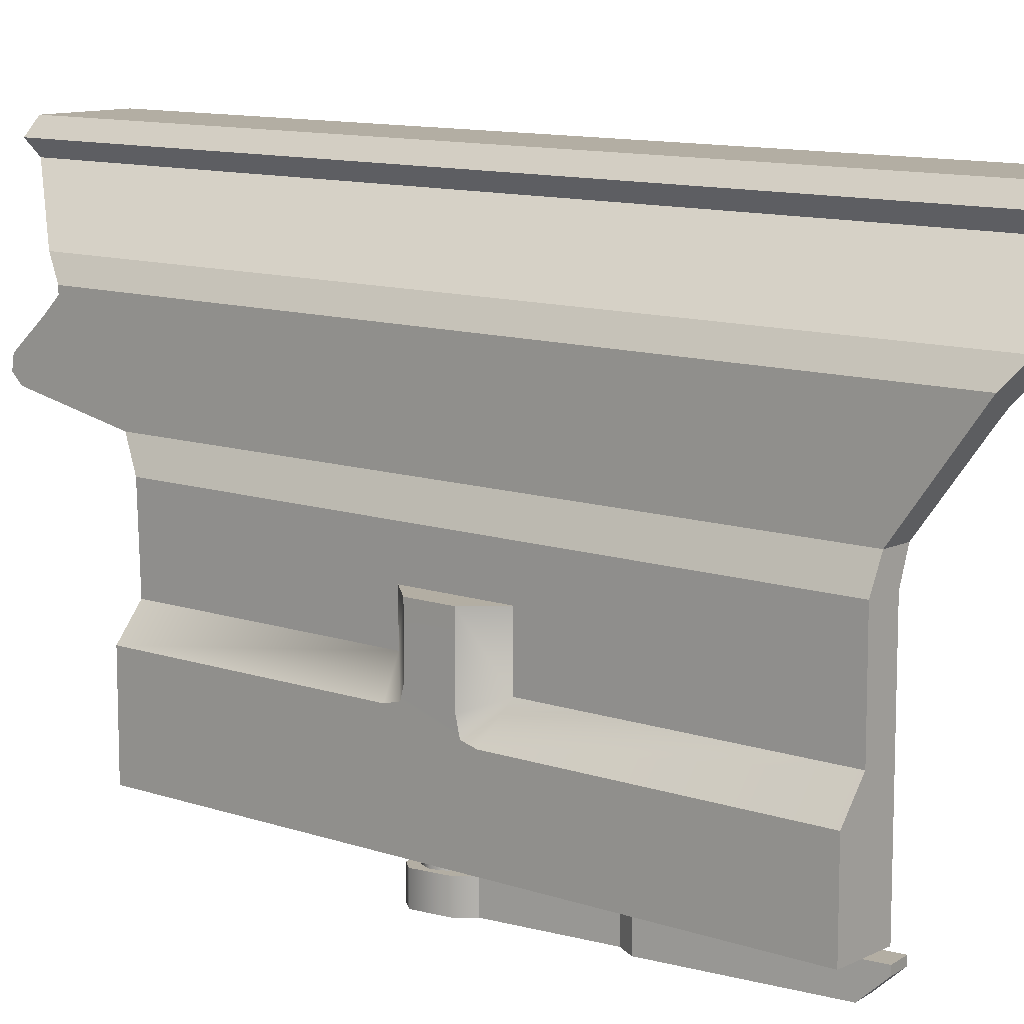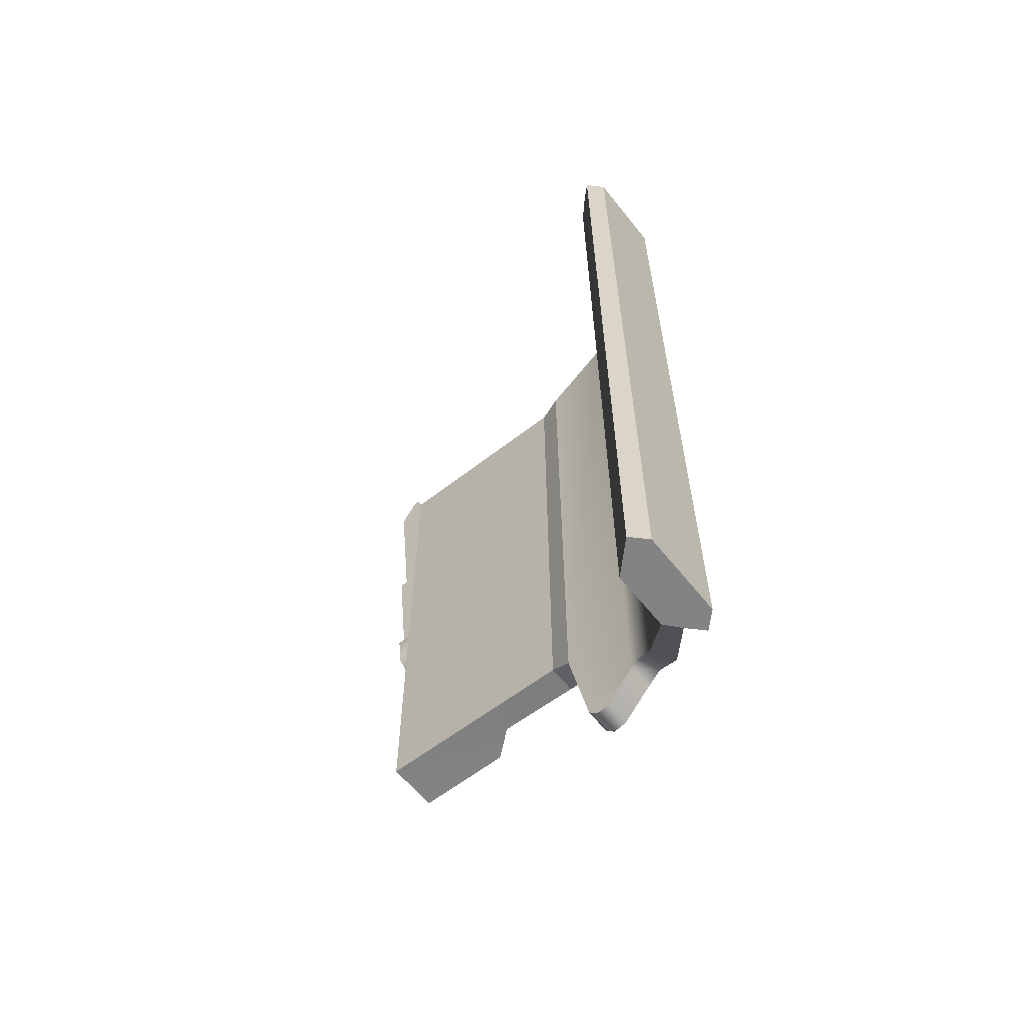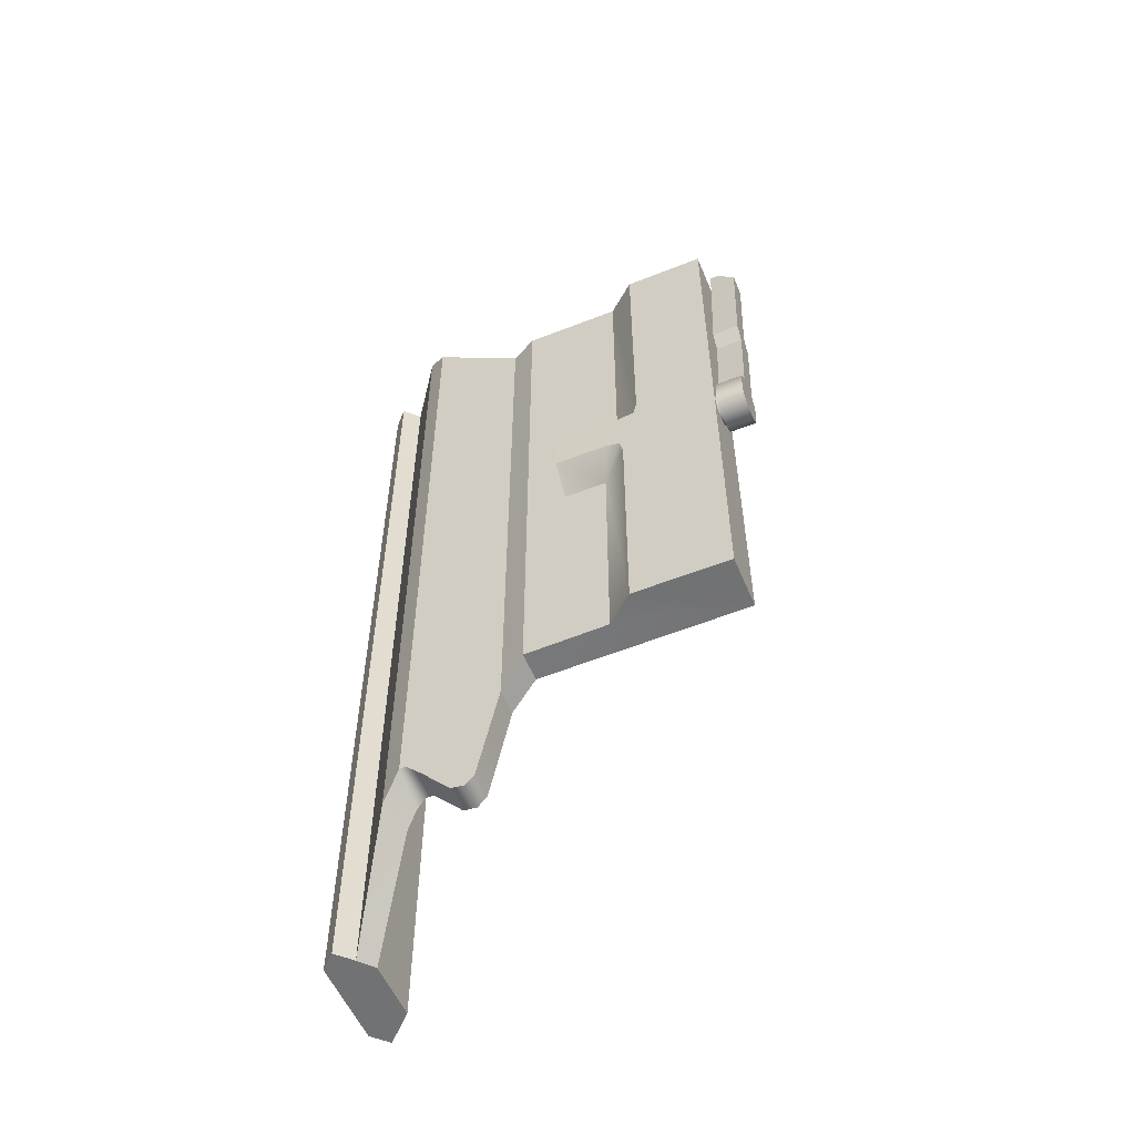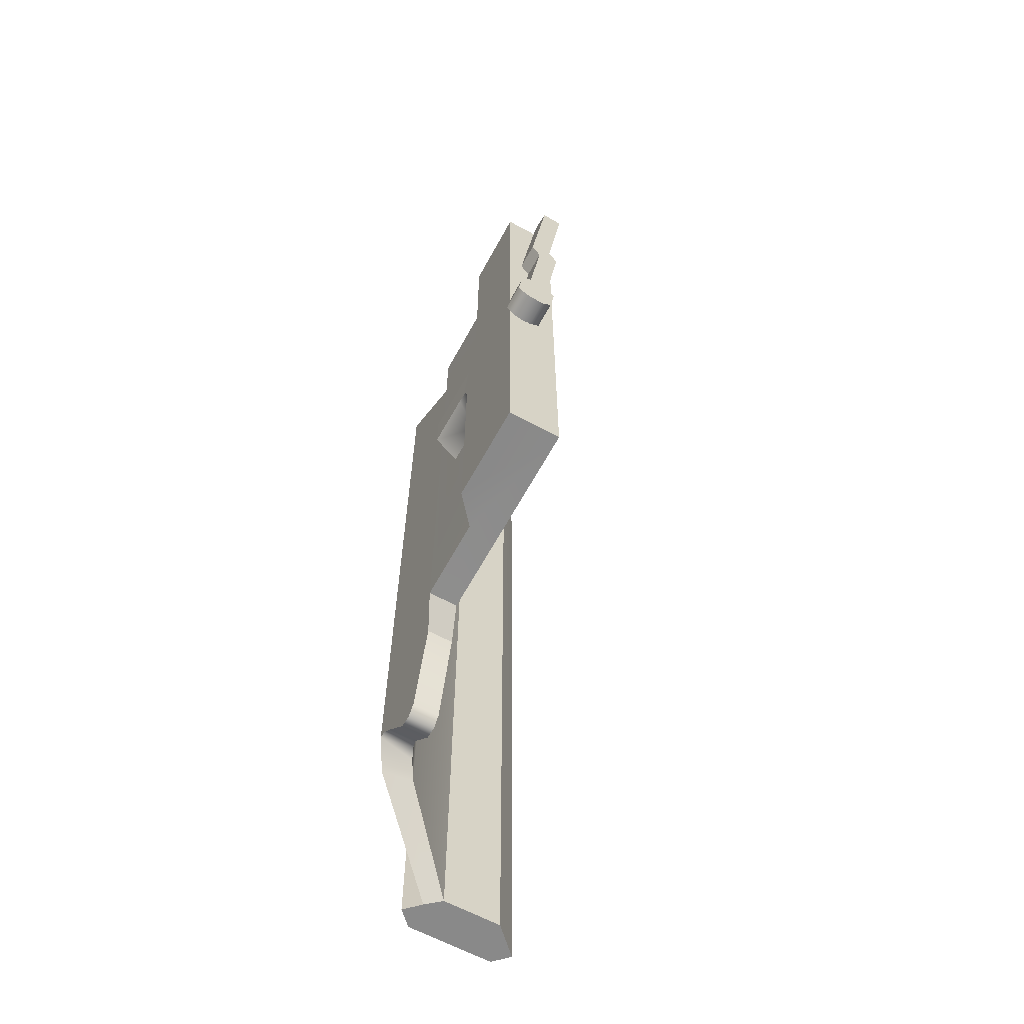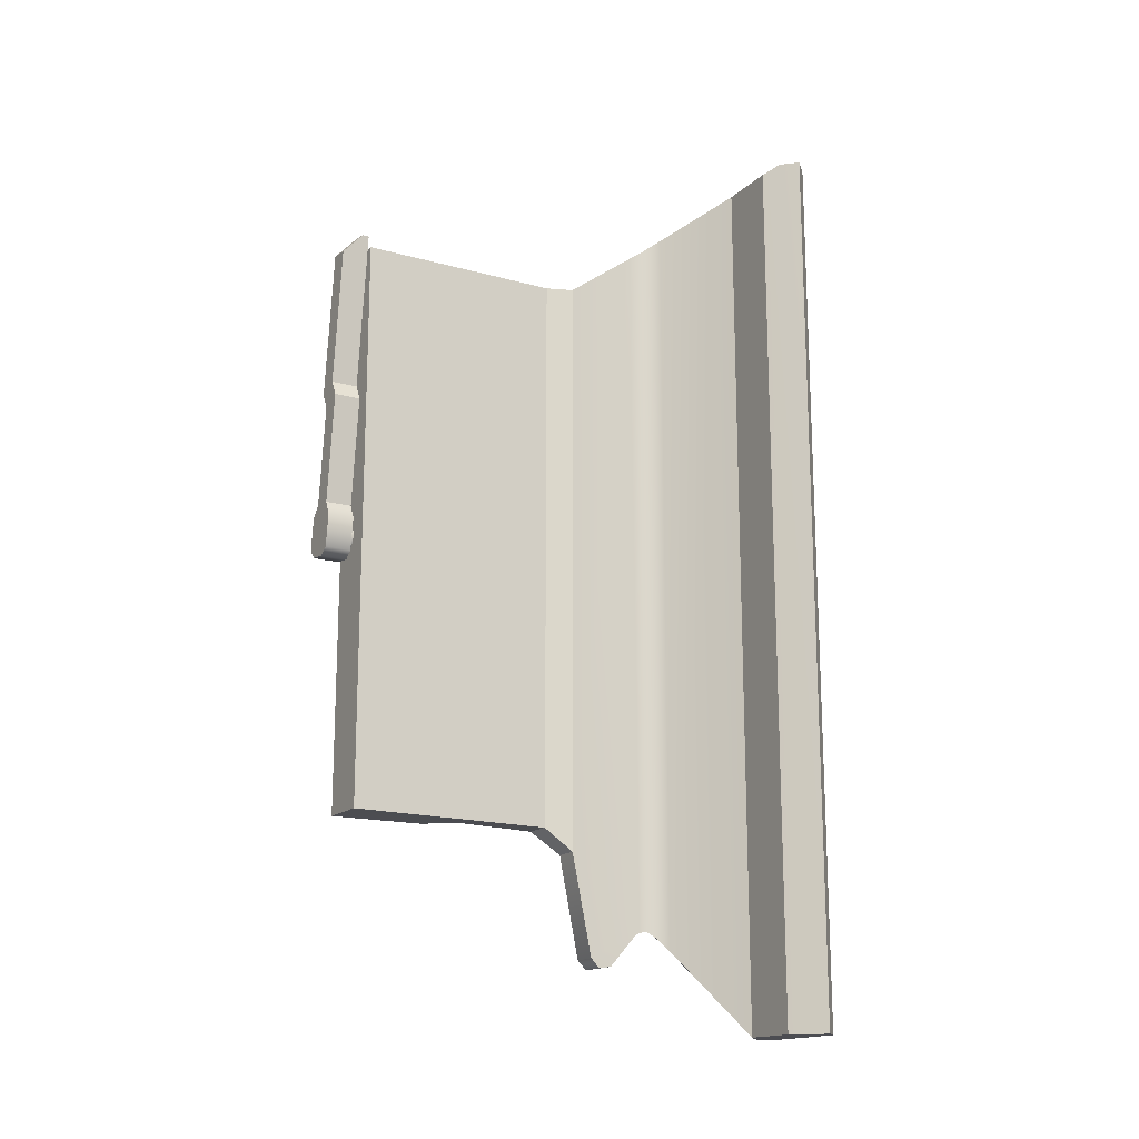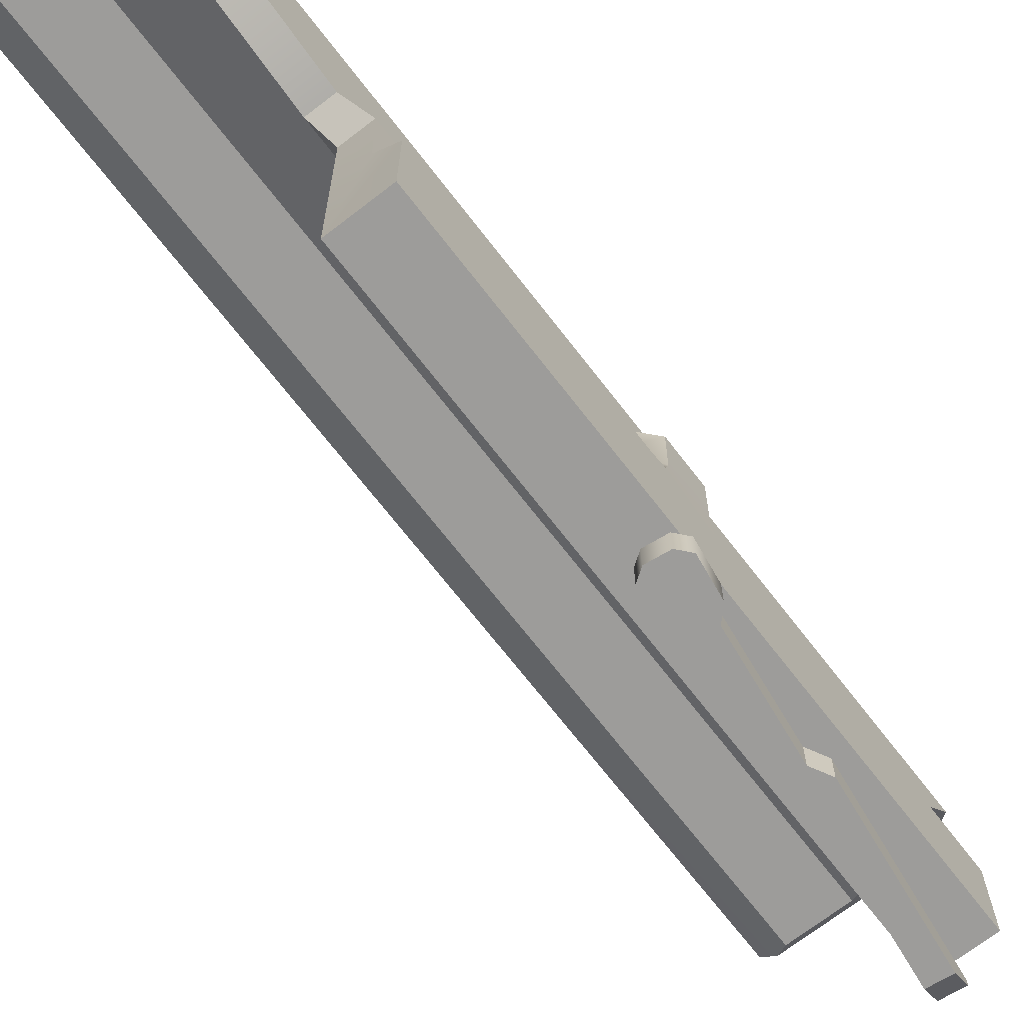
<metadata>
{"format":"obj","ext":"obj","renderer":"f3d","projection":"perspective","resolution":1024,"background":"white","views":[{"elev":11.0,"azim":130.1,"up":"+Z"},{"elev":-61.2,"azim":-51.6,"up":"+Y"},{"elev":-55.4,"azim":112.6,"up":"+Y"},{"elev":-63.2,"azim":151.3,"up":"+Y"},{"elev":-16.3,"azim":-119.6,"up":"+Y"},{"elev":-70.0,"azim":37.7,"up":"+Z"}]}
</metadata>
<code>
g mount_dovetail_zenit_b13v_LOD1
v 0.001928 -0.004478 -0.01913
v 0.001928 -0.004478 -0.01425
v 0.00551 -0.004033 -0.01425
v 0.00551 -0.004033 -0.01913
v -0.003917 0.05764 -0.01551
v -0.0001386 0.05811 -0.01551
v -0.0001386 0.05811 -0.01425
v -0.003917 0.05764 -0.01425
v 0.007105 -0.002192 -0.01425
v 0.006261 0.003843 -0.01425
v 0.006261 0.003843 -0.01913
v 0.007105 -0.002192 -0.01913
v -0.0007656 0.002864 -0.01913
v -0.0007656 0.002864 -0.01425
v 7.793e-05 -0.00317 -0.01425
v 7.793e-05 -0.00317 -0.01913
v 0.004344 0.005916 -0.01425
v 0.004344 0.005916 -0.01913
v 0.006261 0.003843 -0.01913
v 0.006261 0.003843 -0.01425
v 0.00551 -0.004033 -0.01913
v 0.00551 -0.004033 -0.01425
v 0.007105 -0.002192 -0.01425
v 0.007105 -0.002192 -0.01913
v 0.001928 -0.004478 -0.01913
v 0.00551 -0.004033 -0.01913
v 0.007105 -0.002192 -0.01913
v 7.793e-05 -0.00317 -0.01913
v -0.0007656 0.002864 -0.01913
v 0.006261 0.003843 -0.01913
v 0.004344 0.005916 -0.01913
v 0.0005653 0.005446 -0.01913
v 0.002087 0.0243 -0.01913
v -0.001915 0.02563 -0.01913
v 0.003695 0.02728 -0.01913
v -0.0003067 0.0286 -0.01913
v -0.003424 0.05367 -0.01913
v 0.0003551 0.05414 -0.01913
v 0.001928 -0.004478 -0.01913
v 7.793e-05 -0.00317 -0.01913
v 7.793e-05 -0.00317 -0.01425
v 0.001928 -0.004478 -0.01425
v -0.0007656 0.002864 -0.01425
v 0.0005653 0.005446 -0.01425
v 0.004344 0.005916 -0.01425
v 0.006261 0.003843 -0.01425
v -0.001915 0.02563 -0.01425
v 0.002087 0.0243 -0.01425
v -0.0003067 0.0286 -0.01425
v 0.003695 0.02728 -0.01425
v -0.003917 0.05764 -0.01425
v -0.0001386 0.05811 -0.01425
v 0.007105 -0.002192 -0.01425
v 7.793e-05 -0.00317 -0.01425
v 0.00551 -0.004033 -0.01425
v 0.001928 -0.004478 -0.01425
v -0.0007656 0.002864 -0.01425
v -0.0007656 0.002864 -0.01913
v 0.0005653 0.005446 -0.01913
v 0.0005653 0.005446 -0.01425
v 0.002087 0.0243 -0.01425
v 0.002087 0.0243 -0.01913
v 0.004344 0.005916 -0.01913
v 0.004344 0.005916 -0.01425
v -0.001915 0.02563 -0.01425
v 0.0005653 0.005446 -0.01425
v 0.0005653 0.005446 -0.01913
v -0.001915 0.02563 -0.01913
v 0.002087 0.0243 -0.01425
v 0.003695 0.02728 -0.01425
v 0.003695 0.02728 -0.01913
v 0.002087 0.0243 -0.01913
v -0.0003067 0.0286 -0.01913
v -0.0003067 0.0286 -0.01425
v -0.001915 0.02563 -0.01425
v -0.001915 0.02563 -0.01913
v -0.0001386 0.05811 -0.01551
v 0.0003551 0.05414 -0.01913
v -0.0001386 0.05811 -0.01425
v 0.003695 0.02728 -0.01913
v 0.003695 0.02728 -0.01425
v -0.003424 0.05367 -0.01913
v -0.003917 0.05764 -0.01425
v -0.0003067 0.0286 -0.01425
v -0.0003067 0.0286 -0.01913
v -0.003917 0.05764 -0.01551
v 0.0003551 0.05414 -0.01913
v -0.0001386 0.05811 -0.01551
v -0.003917 0.05764 -0.01551
v -0.003424 0.05367 -0.01913
v 0.005087 -0.002162 -0.01441
v 0.003041 -0.00301 -0.01441
v 0.003041 -0.00301 -0.01353
v 0.005087 -0.002162 -0.01353
v 0.005934 -0.0001161 -0.01441
v 0.005934 -0.0001161 -0.01353
v 0.005087 0.00193 -0.01353
v 0.005087 0.00193 -0.01441
v 0.003041 0.002777 -0.01441
v 0.003041 0.002777 -0.01353
v 0.0009946 0.00193 -0.01353
v 0.0009946 0.00193 -0.01441
v 0.0001471 -0.0001161 -0.01441
v 0.0001471 -0.0001161 -0.01353
v 0.0009946 -0.002162 -0.01441
v 0.0009946 -0.002162 -0.01353
v 0.003041 -0.00301 -0.01441
v 0.003041 -0.00301 -0.01353
v -0.01728 -0.08871 0.06008
v -0.02004 -0.08871 0.0577
v -0.03105 -0.08871 0.0577
v -0.01728 -0.08871 0.06566
v -0.01448 -0.08871 0.06286
v -0.03344 -0.08871 0.06566
v -0.03624 -0.08871 0.06287
v -0.01728 -0.08871 0.06566
v -0.03344 -0.08871 0.06566
v -0.03344 0.07842 0.06566
v -0.01728 0.07842 0.06566
v -0.03351 0.07842 0.06008
v -0.01728 0.07842 0.06008
v -0.01728 0.07842 0.06566
v -0.03344 0.07842 0.06566
v -0.03624 0.07842 0.06287
v -0.01448 0.07842 0.06286
v -0.02004 0.07667 0.0577
v -0.03105 0.07667 0.0577
v -0.03105 -0.08871 0.0577
v -0.02004 -0.08871 0.0577
v -0.03351 0.07842 0.06008
v -0.03624 0.07842 0.06287
v -0.03624 -0.08871 0.06287
v -0.03105 0.07667 0.0577
v -0.03105 -0.08871 0.0577
v -0.03344 0.07842 0.06566
v -0.03344 -0.08871 0.06566
v -0.03624 -0.08871 0.06287
v -0.03624 0.07842 0.06287
v -0.003651 0.0557 -0.01366
v -0.003651 -0.05094 -0.01366
v 0.00612 -0.05094 -0.01366
v 0.00612 0.0557 -0.01366
v -0.01448 -0.08871 0.06286
v -0.01728 -0.08871 0.06566
v -0.01728 0.07842 0.06566
v -0.01448 0.07842 0.06286
v -0.01728 0.07842 0.06008
v -0.01728 -0.08871 0.06008
v -0.01448 -0.08871 0.06286
v -0.01448 0.07842 0.06286
v -0.003651 0.0557 0.0243
v -0.003651 -0.05139 0.0243
v -0.003651 -0.05094 -0.01366
v -0.003651 0.0557 -0.01366
v 0.001802 -0.008338 0.0169
v 0.001777 -0.008338 0.009103
v 0.001777 -0.05094 0.009103
v 0.001812 -0.05139 0.0243
v 0.001804 0.008814 0.0169
v 0.001812 0.0557 0.0243
v 0.001777 0.0557 0.006492
v 0.001777 0.008814 0.006492
v -0.03105 0.07667 0.0577
v -0.02004 0.07667 0.0577
v -0.01728 0.07842 0.06008
v -0.03351 0.07842 0.06008
v -0.002985 0.07114 0.05011
v -0.008267 0.06963 0.0481
v -0.006813 0.068 0.04588
v -0.0006007 0.06836 0.04638
v -0.006135 0.06668 0.04425
v -0.005617 0.06553 0.04247
v -0.0054 0.05569 0.02913
v -0.0006007 0.05569 0.02913
v 0.00612 0.004038 0.004571
v 0.00612 -0.003561 0.007215
v 0.006204 -0.003561 0.0169
v 0.006204 0.004038 0.0169
v 0.00612 0.0047 0.001734
v 0.00612 -0.004239 0.004671
v 0.00612 -0.006767 0.004019
v 0.00612 -0.05094 -0.01366
v 0.00612 -0.05094 0.004019
v 0.00612 0.007203 0.001082
v 0.00612 0.0557 -0.01366
v 0.00612 0.0557 0.001082
v 0.001777 -0.008338 0.009103
v 0.00612 -0.006767 0.004019
v 0.00612 -0.05094 0.004019
v 0.001777 -0.05094 0.009103
v 0.00612 -0.004239 0.004671
v 0.00612 -0.003561 0.007215
v 0.006204 -0.003561 0.0169
v 0.001802 -0.008338 0.0169
v 0.00612 0.004038 0.004571
v 0.001777 0.008814 0.006492
v 0.00612 0.0047 0.001734
v 0.00612 0.007203 0.001082
v 0.001777 0.0557 0.006492
v 0.00612 0.0557 0.001082
v 0.006204 0.004038 0.0169
v 0.001804 0.008814 0.0169
v -0.003651 -0.05094 -0.01366
v 0.001777 -0.05094 0.009103
v 0.00612 -0.05094 0.004019
v -0.003651 -0.05139 0.0243
v 0.001812 -0.05139 0.0243
v 0.00612 -0.05094 -0.01366
v 0.001777 0.0557 0.006492
v 0.001812 0.0557 0.0243
v -0.003651 0.0557 0.0243
v -0.003651 0.0557 -0.01366
v 0.00612 0.0557 0.001082
v 0.00612 0.0557 -0.01366
v -0.0006007 0.05569 0.02913
v -0.0054 0.05569 0.02913
v 0.006204 -0.003561 0.0169
v 0.001802 -0.008338 0.0169
v 0.001804 0.008814 0.0169
v 0.006204 0.004038 0.0169
v -0.008267 -0.07305 0.0481
v -0.02004 -0.08871 0.0577
v -0.01728 -0.08871 0.06008
v -0.002985 -0.07146 0.05011
v -0.0006007 -0.06726 0.04638
v -0.006813 -0.0705 0.04588
v -0.006135 -0.06936 0.04425
v -0.0006007 -0.06726 0.04512
v -0.005617 -0.06993 0.04247
v -0.0006007 -0.06993 0.04247
v -0.005529 -0.07602 0.03702
v -0.0006007 -0.07602 0.03702
v -0.005489 -0.07641 0.03462
v -0.0006007 -0.07641 0.03462
v -0.0006007 -0.07462 0.03295
v -0.00546 -0.07462 0.03295
v -0.0006007 -0.0557 0.02913
v -0.0054 -0.0557 0.02913
v -0.008267 -0.07305 0.0481
v -0.008267 0.06963 0.0481
v -0.02004 0.07667 0.0577
v -0.02004 -0.08871 0.0577
v -0.006813 -0.0705 0.04588
v -0.006813 0.068 0.04588
v -0.006135 -0.06936 0.04425
v -0.006135 0.06668 0.04425
v -0.005617 -0.06993 0.04247
v -0.005617 0.06553 0.04247
v -0.0054 -0.0557 0.02913
v -0.0054 0.05569 0.02913
v -0.00546 -0.07462 0.03295
v -0.005529 -0.07602 0.03702
v -0.005489 -0.07641 0.03462
v -0.01728 -0.08871 0.06008
v -0.01728 0.07842 0.06008
v -0.002985 0.07114 0.05011
v -0.002985 -0.07146 0.05011
v -0.0006007 0.06836 0.04638
v -0.0006007 -0.06726 0.04638
v -0.002985 -0.07146 0.05011
v -0.002985 0.07114 0.05011
v -0.0006007 -0.07462 0.03295
v -0.0006007 -0.07602 0.03702
v -0.0006007 -0.06993 0.04247
v -0.0006007 -0.0557 0.02913
v -0.0006007 -0.06726 0.04512
v -0.0006007 0.05569 0.02913
v -0.0006007 0.06836 0.04638
v -0.0006007 -0.06726 0.04638
v -0.0006007 -0.07641 0.03462
v 0.001812 -0.05139 0.0243
v -0.003651 -0.05139 0.0243
v -0.0054 -0.0557 0.02913
v -0.0006007 -0.0557 0.02913
v -0.003651 0.0557 0.0243
v -0.0054 0.05569 0.02913
v -0.0054 -0.0557 0.02913
v -0.003651 -0.05139 0.0243
v -0.0006007 0.05569 0.02913
v 0.001812 0.0557 0.0243
v 0.001812 -0.05139 0.0243
v -0.0006007 -0.0557 0.02913
g mount_dovetail_zenit_b13v_LOD1_0
f 3 2 1
f 4 3 1
f 7 6 5
f 8 7 5
f 11 10 9
f 12 11 9
f 15 14 13
f 16 15 13
f 19 18 17
f 20 19 17
f 23 22 21
f 24 23 21
f 27 26 25
f 28 27 25
f 28 29 27
f 29 30 27
f 30 29 31
f 29 32 31
f 31 32 33
f 32 34 33
f 35 33 34
f 36 35 34
f 35 36 37
f 38 35 37
f 41 40 39
f 42 41 39
f 45 44 43
f 46 45 43
f 44 45 47
f 45 48 47
f 49 47 48
f 50 49 48
f 51 49 50
f 52 51 50
f 53 46 43
f 54 53 43
f 53 54 55
f 54 56 55
f 59 58 57
f 60 59 57
f 63 62 61
f 64 63 61
f 67 66 65
f 68 67 65
f 71 70 69
f 72 71 69
f 75 74 73
f 76 75 73
f 79 78 77
f 80 78 79
f 81 80 79
f 84 83 82
f 85 84 82
f 83 86 82
f 89 88 87
f 90 89 87
f 93 92 91
f 94 93 91
f 94 91 95
f 96 94 95
f 97 96 95
f 98 97 95
f 97 98 99
f 100 97 99
f 100 99 101
f 99 102 101
f 102 103 101
f 103 104 101
f 104 103 105
f 106 104 105
f 106 105 107
f 108 106 107
f 111 110 109
f 109 112 111
f 109 113 112
f 112 114 111
f 114 115 111
f 118 117 116
f 119 118 116
f 122 121 120
f 123 122 120
f 120 124 123
f 122 125 121
f 128 127 126
f 129 128 126
f 132 131 130
f 132 130 133
f 134 132 133
f 137 136 135
f 138 137 135
f 141 140 139
f 142 141 139
f 145 144 143
f 146 145 143
f 149 148 147
f 150 149 147
f 153 152 151
f 154 153 151
f 157 156 155
f 158 157 155
f 155 159 158
f 159 160 158
f 160 159 161
f 159 162 161
f 165 164 163
f 166 165 163
f 164 165 167
f 168 164 167
f 169 168 167
f 170 169 167
f 169 170 171
f 171 170 172
f 172 170 173
f 170 174 173
f 177 176 175
f 178 177 175
f 175 176 179
f 176 180 179
f 179 180 181
f 179 181 182
f 181 183 182
f 184 179 182
f 185 184 182
f 184 185 186
f 189 188 187
f 190 189 187
f 191 187 188
f 192 187 191
f 192 193 187
f 193 194 187
f 197 196 195
f 198 196 197
f 196 198 199
f 198 200 199
f 201 195 196
f 202 201 196
f 205 204 203
f 206 203 204
f 207 206 204
f 208 205 203
f 211 210 209
f 212 211 209
f 209 213 212
f 213 214 212
f 210 211 215
f 211 216 215
f 219 218 217
f 220 219 217
f 223 222 221
f 224 223 221
f 224 221 225
f 221 226 225
f 225 226 227
f 228 225 227
f 227 229 228
f 229 230 228
f 229 231 230
f 231 232 230
f 232 231 233
f 234 232 233
f 234 233 235
f 233 236 235
f 235 236 237
f 236 238 237
f 241 240 239
f 242 241 239
f 243 239 240
f 244 243 240
f 245 243 244
f 246 245 244
f 247 245 246
f 248 247 246
f 247 248 249
f 248 250 249
f 247 249 251
f 252 247 251
f 253 252 251
f 256 255 254
f 257 256 254
f 260 259 258
f 261 260 258
f 264 263 262
f 265 264 262
f 266 264 265
f 266 265 267
f 268 266 267
f 269 266 268
f 270 262 263
f 273 272 271
f 274 273 271
f 277 276 275
f 278 277 275
f 281 280 279
f 282 281 279

</code>
